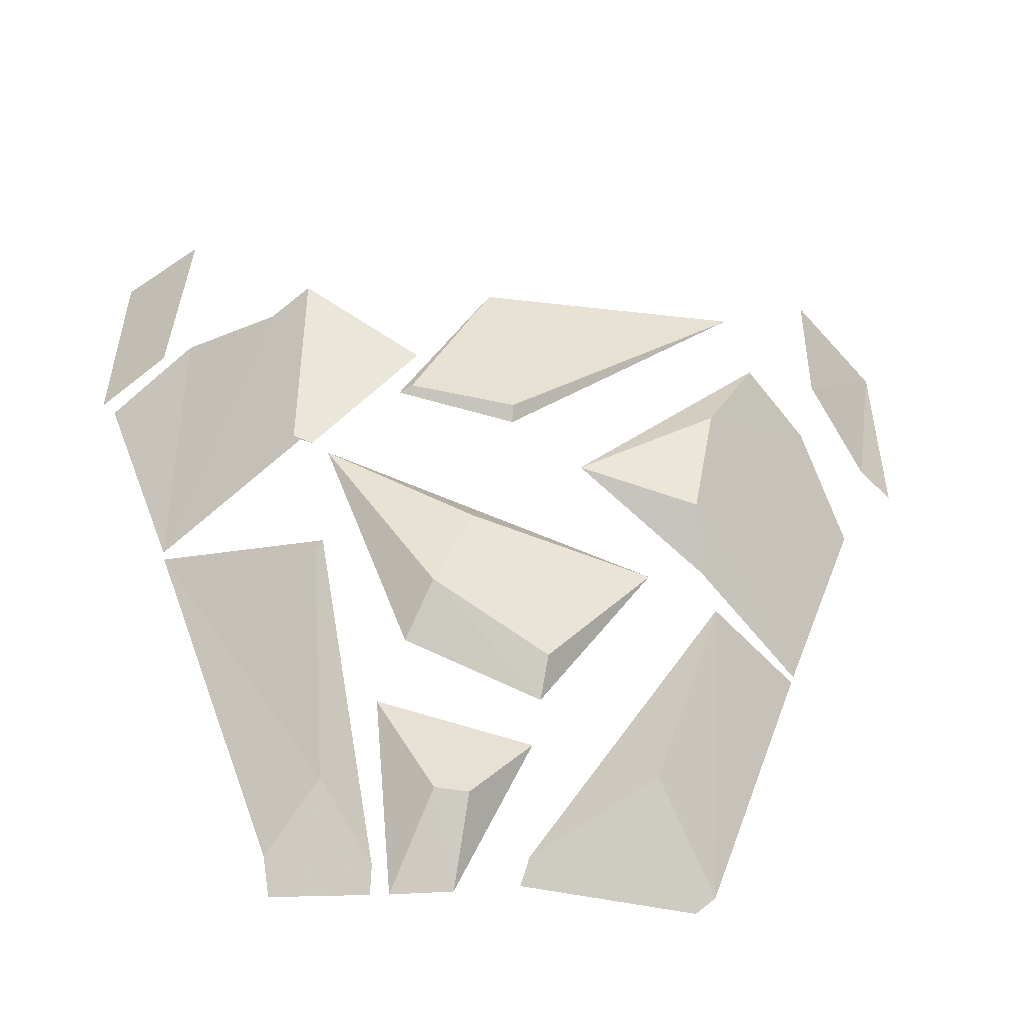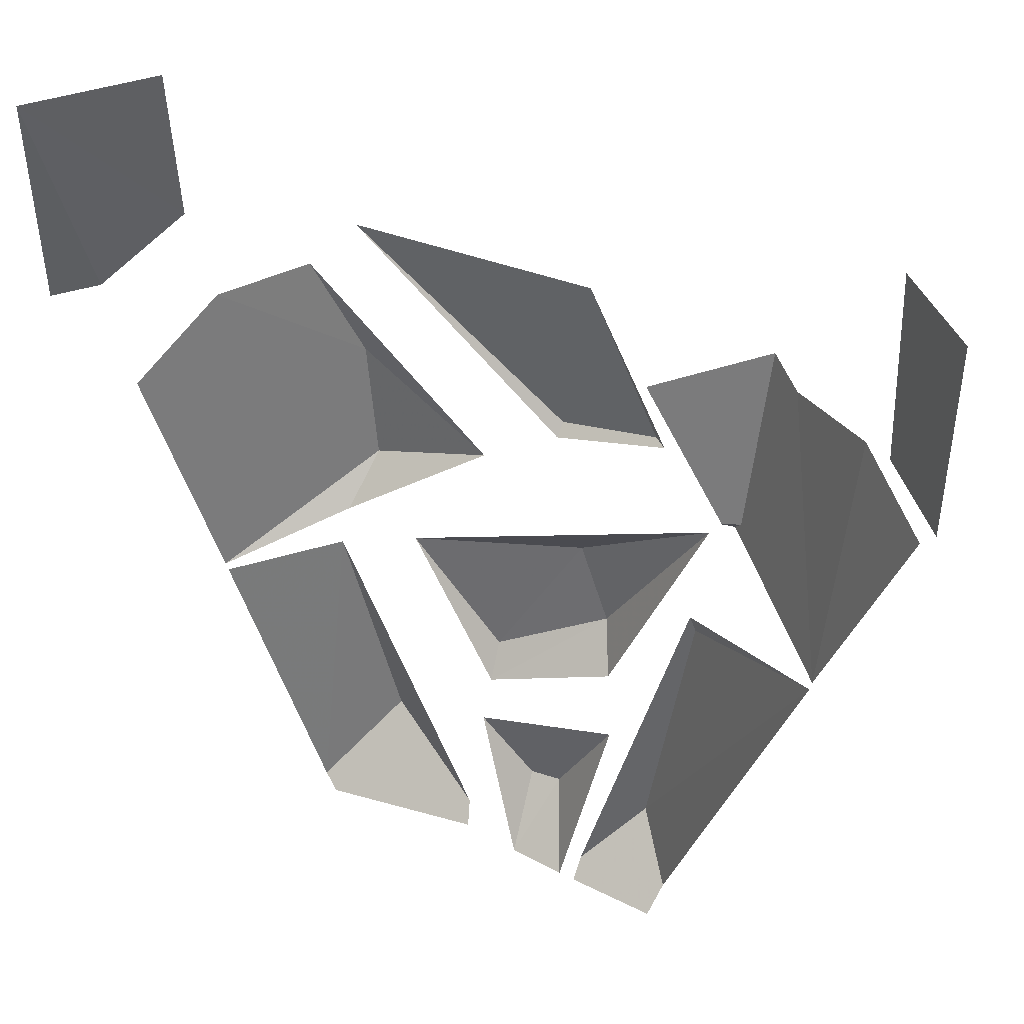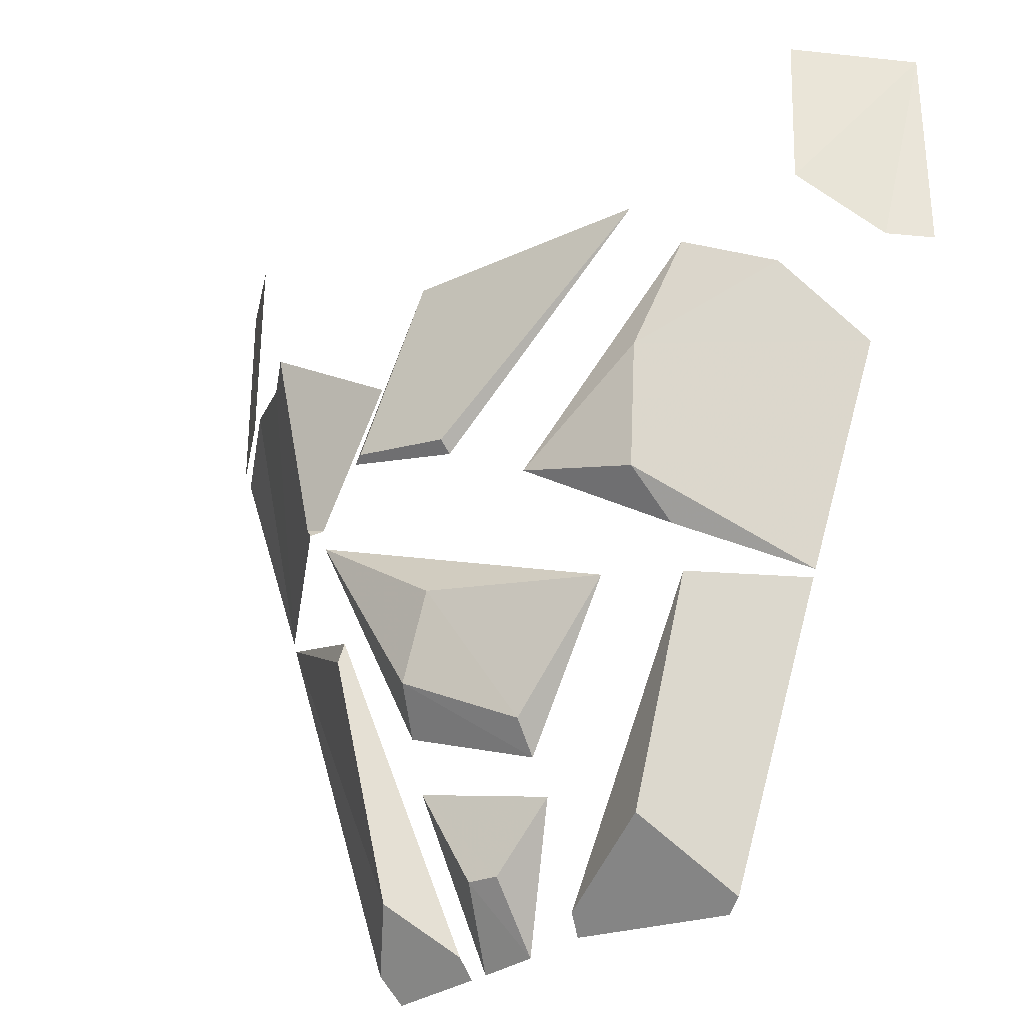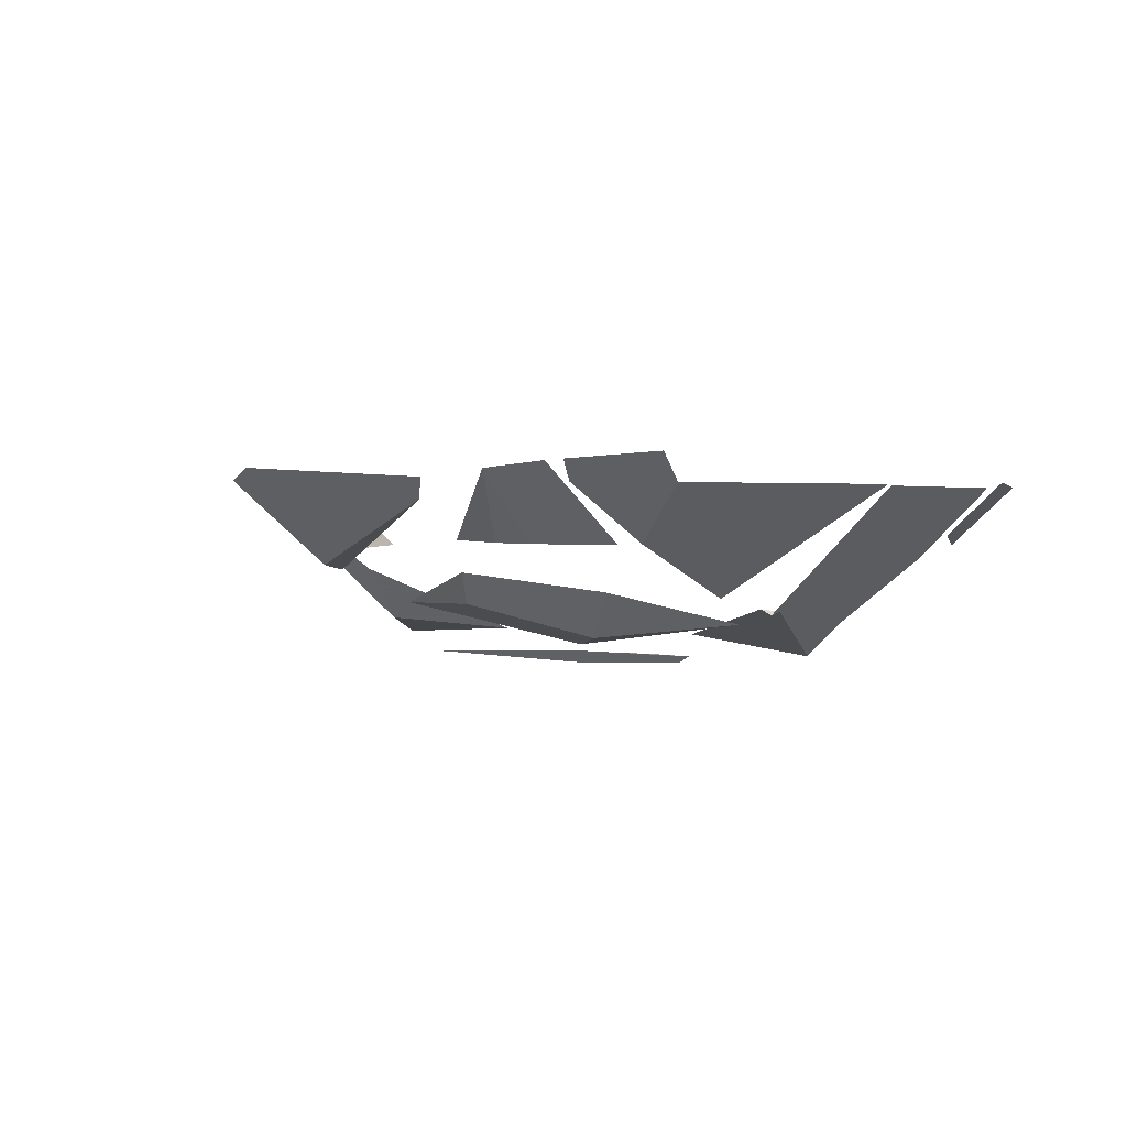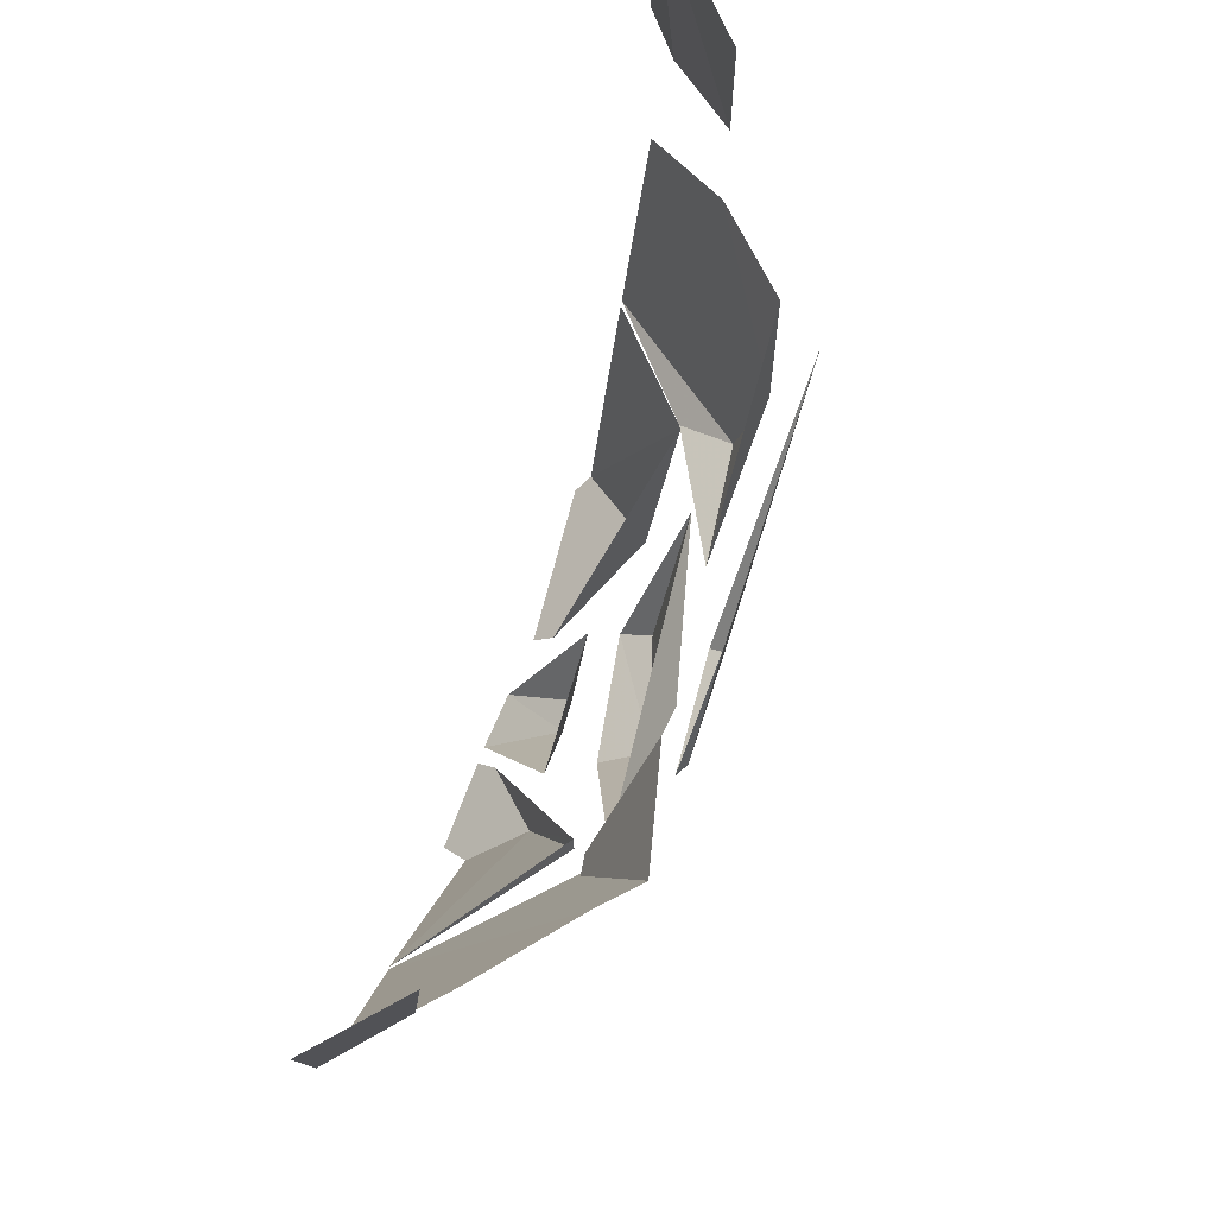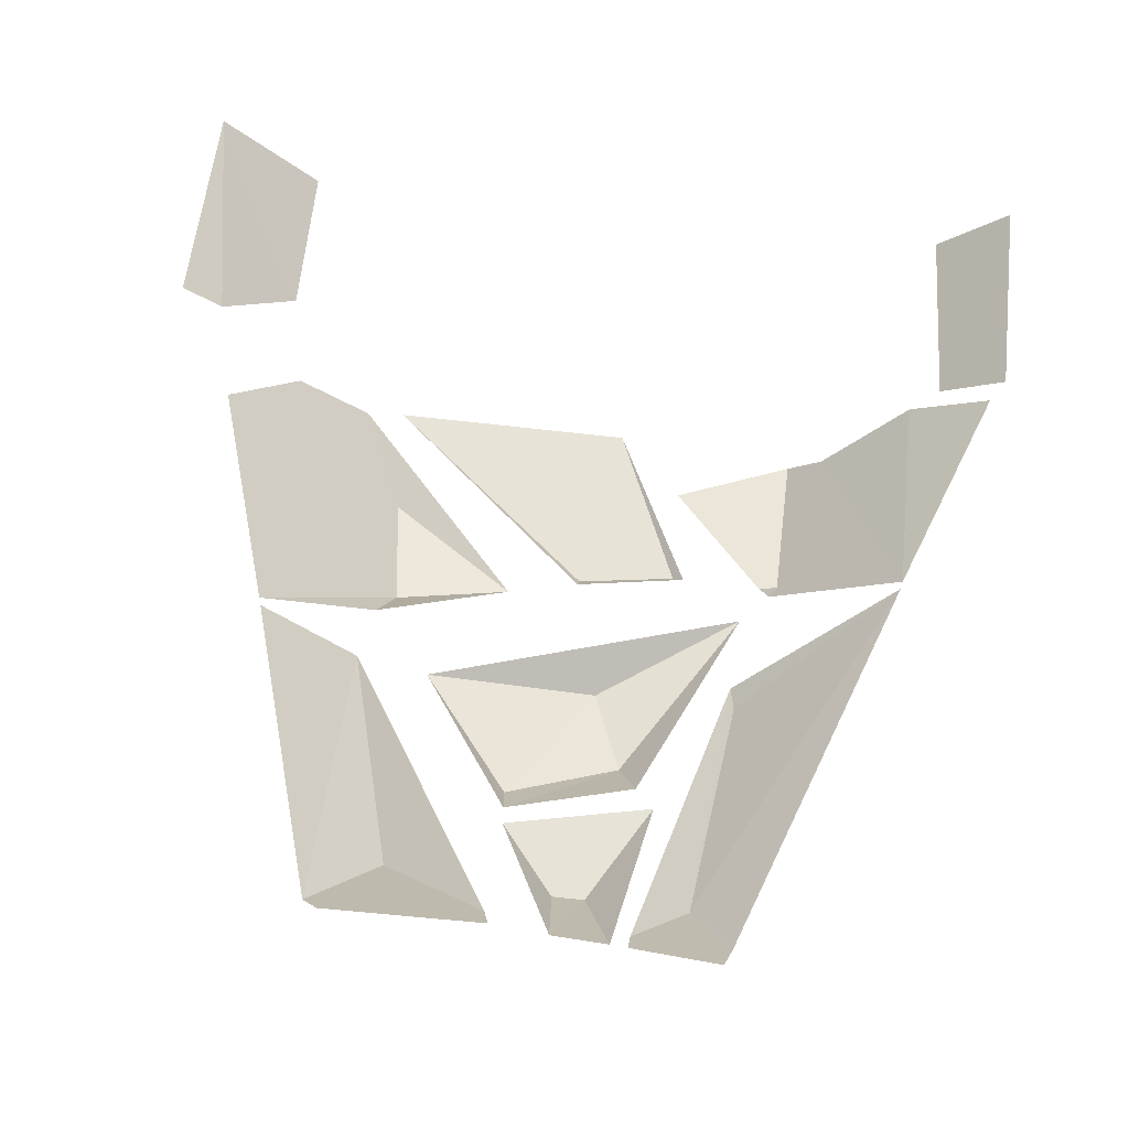
<metadata>
{"format":"obj","ext":"obj","renderer":"f3d","projection":"perspective","resolution":1024,"background":"white","views":[{"elev":-51.4,"azim":-6.9,"up":"+Z"},{"elev":45.9,"azim":-156.9,"up":"+Z"},{"elev":-29.7,"azim":34.6,"up":"+Z"},{"elev":1.1,"azim":-165.3,"up":"+Y"},{"elev":80.0,"azim":-72.0,"up":"+Z"},{"elev":62.3,"azim":-172.7,"up":"+Y"}]}
</metadata>
<code>
v -0.9587 0.255 -1.376
v -0.9639 0.0015 -0.5683
v -1.119 0.16 -0.5996
v -1.495 0.8336 -1.575
v -1.574 0.5449 0.5
v -1.894 0.8487 0.5
v -1.908 0.8628 -0.4749
v -1.633 0.6011 -0.3995
v -0.9639 0.0015 -0.5683
v -0.9587 0.255 -1.376
v -0.8737 0.2665 -1.399
v -0.4365 0.1183 -0.8566
v -0.7861 0.3467 -1.973
v -1.488 0.8396 -1.616
v -0.8129 0.3353 -2.065
v -0.7087 0.5856 -3.16
v -0.4715 0.8286 -3.379
v -0.7861 0.3467 -1.973
v -0.8129 0.3353 -2.065
v -0.4715 0.8286 -3.379
v -0.8999 0.8247 -3.383
v -0.8671 0.9412 -3.489
v -0.4684 0.9146 -3.458
v -0.7087 0.5856 -3.16
v -0.8999 0.8247 -3.383
v -0.4715 0.8286 -3.379
v 0.9104 0.8364 -3.395
v 0.6414 0.4955 -3.08
v 0.1516 0.7626 -3.325
v 0.1235 0.849 -3.405
v 0.8364 0.8869 -3.441
v 0.9104 0.8364 -3.395
v 0.1235 0.849 -3.405
v -0.1114 0.5888 -3.163
v -0.2537 0.5845 -3.159
v -0.1384 0.8811 -3.434
v -0.2537 0.5845 -3.159
v -0.3925 0.9096 -3.452
v -0.1384 0.8811 -3.434
v -0.1384 0.8811 -3.434
v 0.1449 0.5968 -2.858
v -0.1114 0.5888 -3.163
v -0.5024 0.5768 -2.7
v -0.2537 0.5845 -3.159
v -0.1114 0.5888 -3.163
v 0.1449 0.5968 -2.858
v 0.9329 0.4537 -2.075
v 0.1516 0.7626 -3.325
v 0.6414 0.4955 -3.08
v 0.617 0.3088 -2.062
v 0.1787 0.3229 -2.604
v 0.1618 0.4598 -2.731
v -0.2537 0.5845 -3.159
v -0.5024 0.5768 -2.7
v -0.3925 0.9096 -3.452
v 0.1787 0.3229 -2.604
v 0.617 0.3088 -2.062
v -0.1628 0.1242 -1.986
v -0.3181 0.1726 -2.368
v 0.1787 0.3229 -2.604
v -0.1628 0.1242 -1.986
v -0.3181 0.1726 -2.368
v 0.1618 0.4598 -2.731
v 0.1787 0.3229 -2.604
v -0.8 0.1991 -1.547
v -0.4103 0.3747 -2.534
v -0.3181 0.1726 -2.368
v -0.1628 0.1242 -1.986
v -0.8 0.1991 -1.547
v -0.3181 0.1726 -2.368
v -0.1202 0 -0.4934
v -0.5098 0.03462 -1.276
v -0.4578 0.0015 -1.258
v -0.00665 0.0015 -1.332
v -0.4578 0.0015 -1.258
v -0.5098 0.03462 -1.276
v -0.002865 0.06087 -1.379
v -0.00665 0.0015 -1.332
v -0.002865 0.06087 -1.379
v 1 0 -0.5
v 0.92 0.1306 -1.104
v 1.698 0.8428 -0.9958
v 1.448 0.4977 -0.6671
v 1.144 0.1886 -0.6257
v 1.144 0.1886 -0.6257
v 0.3152 0.1704 -1.517
v 0.92 0.1306 -1.104
v 2 0.95 -0.5
v 2 0.95 0.5
v 1.831 0.8089 -0.4919
v 2 0.95 0.5
v 1.549 0.5214 -0.2253
v 1.831 0.8089 -0.4919
v 2 0.95 0.5
v 1.565 0.5365 0.5
v 1.549 0.5214 -0.2253
v 0.8342 0.22 -1.641
v 0.92 0.1306 -1.104
v 0.3152 0.1704 -1.517
v -0.9587 0.255 -1.376
v -0.9266 0.2382 -1.42
v -0.8737 0.2665 -1.399
v -0.9266 0.2382 -1.42
v -0.9587 0.255 -1.376
v -1.495 0.8336 -1.575
v 0.1618 0.4598 -2.731
v -0.3181 0.1726 -2.368
v -0.4103 0.3747 -2.534
v -0.1628 0.1242 -1.986
v 0.617 0.3088 -2.062
v -0.8 0.1991 -1.547
v 0.9104 0.8364 -3.395
v 0.9329 0.4537 -2.075
v 0.6414 0.4955 -3.08
v 0.9104 0.8364 -3.395
v 1.342 0.8415 -2.06
v 0.9329 0.4537 -2.075
v 0.886 0.4512 -1.831
v 0.8342 0.22 -1.641
v 0.3152 0.1704 -1.517
v 0.886 0.4512 -1.831
v 1.354 0.8414 -2.024
v 0.8342 0.22 -1.641
v 1.354 0.8414 -2.024
v 1.698 0.8428 -0.9958
v 0.92 0.1306 -1.104
v 0.8342 0.22 -1.641
v -0.4578 0.0015 -1.258
v -0.00665 0.0015 -1.332
v 1 0 -0.5
v -0.1202 0 -0.4934
v -0.8999 0.8247 -3.383
v -0.7087 0.5856 -3.16
v -1.488 0.8396 -1.616
v -1.488 0.8396 -1.616
v -0.7087 0.5856 -3.16
v -0.8129 0.3353 -2.065
v -1.504 0.4909 -0.4495
v -1.844 0.8337 -0.5677
v -1.495 0.8336 -1.575
v -1.495 0.8336 -1.575
v -1.119 0.16 -0.5996
v -1.504 0.4909 -0.4495
g mesh7311100
f 1 2 3
f 3 4 1
f 5 6 7
f 7 8 5
f 9 10 11
f 11 12 9
f 13 14 15
f 16 17 18
f 18 19 16
f 20 21 22
f 22 23 20
f 24 25 26
f 27 28 29
f 29 30 27
f 31 32 33
f 34 35 36
f 37 38 39
f 40 41 42
f 43 44 45
f 45 46 43
f 47 48 49
f 50 51 52
f 53 54 55
f 56 57 58
f 59 60 61
f 62 63 64
f 65 66 67
f 68 69 70
f 71 72 73
f 74 75 76
f 76 77 74
f 78 79 80
f 81 82 83
f 83 84 81
f 85 86 87
f 88 89 90
f 91 92 93
f 94 95 96
f 97 98 99
f 100 101 102
f 103 104 105
f 106 107 108
f 109 110 111
f 112 113 114
f 115 116 117
f 118 119 120
f 121 122 123
f 124 125 126
f 126 127 124
f 128 129 130
f 130 131 128
f 132 133 134
f 135 136 137
f 138 139 140
f 141 142 143

</code>
